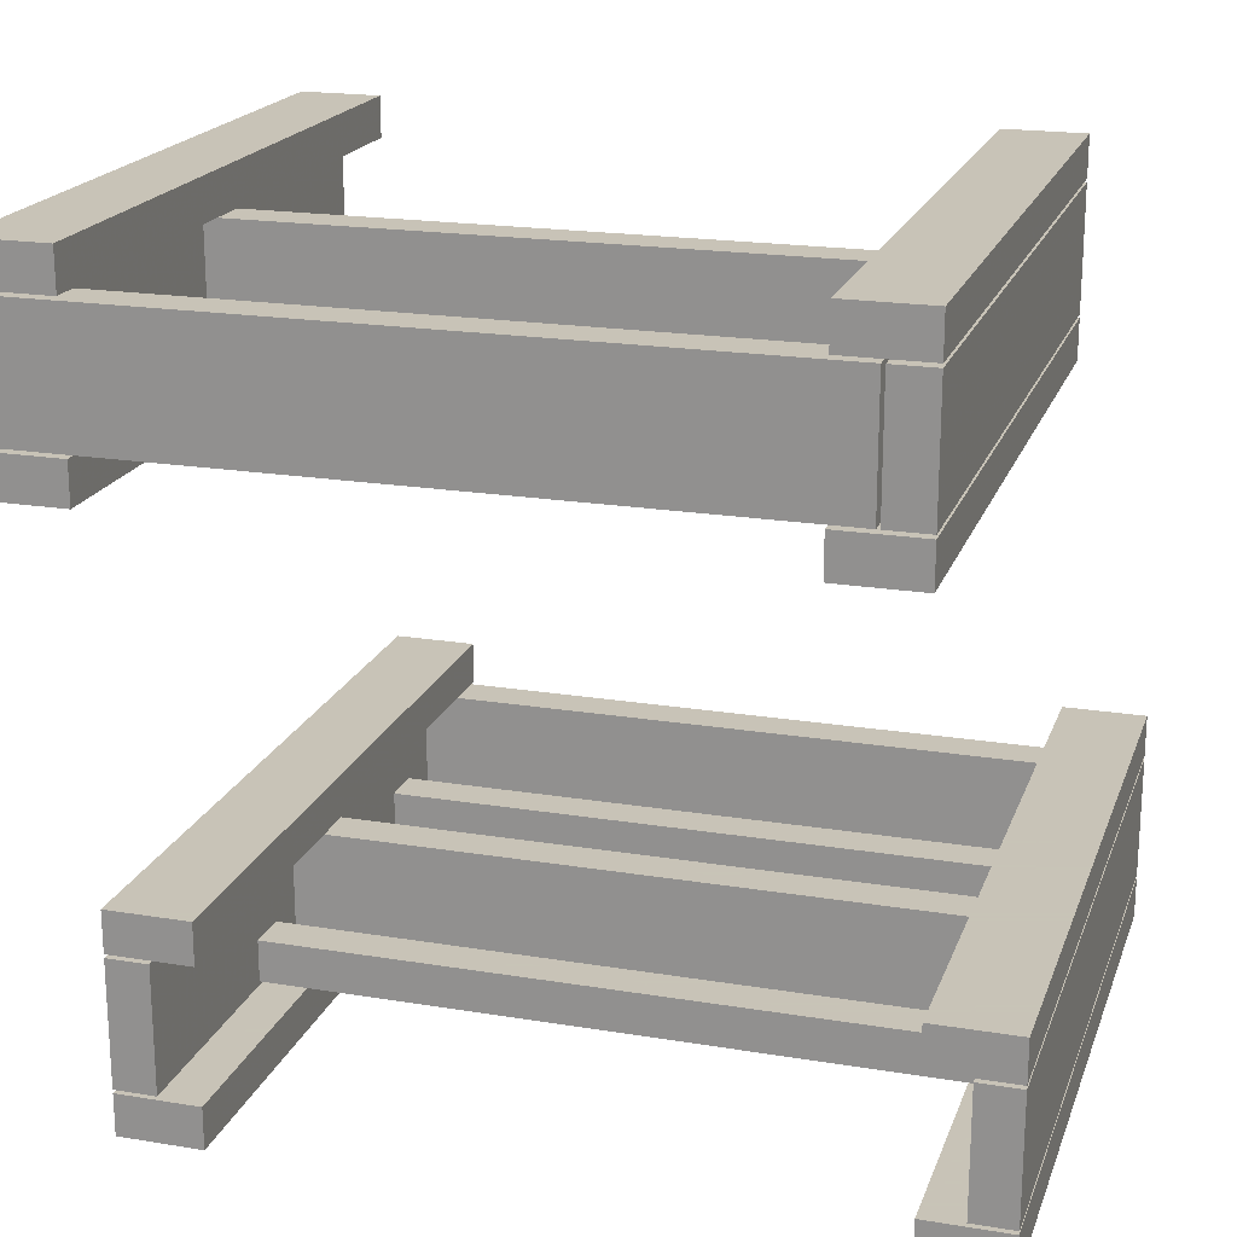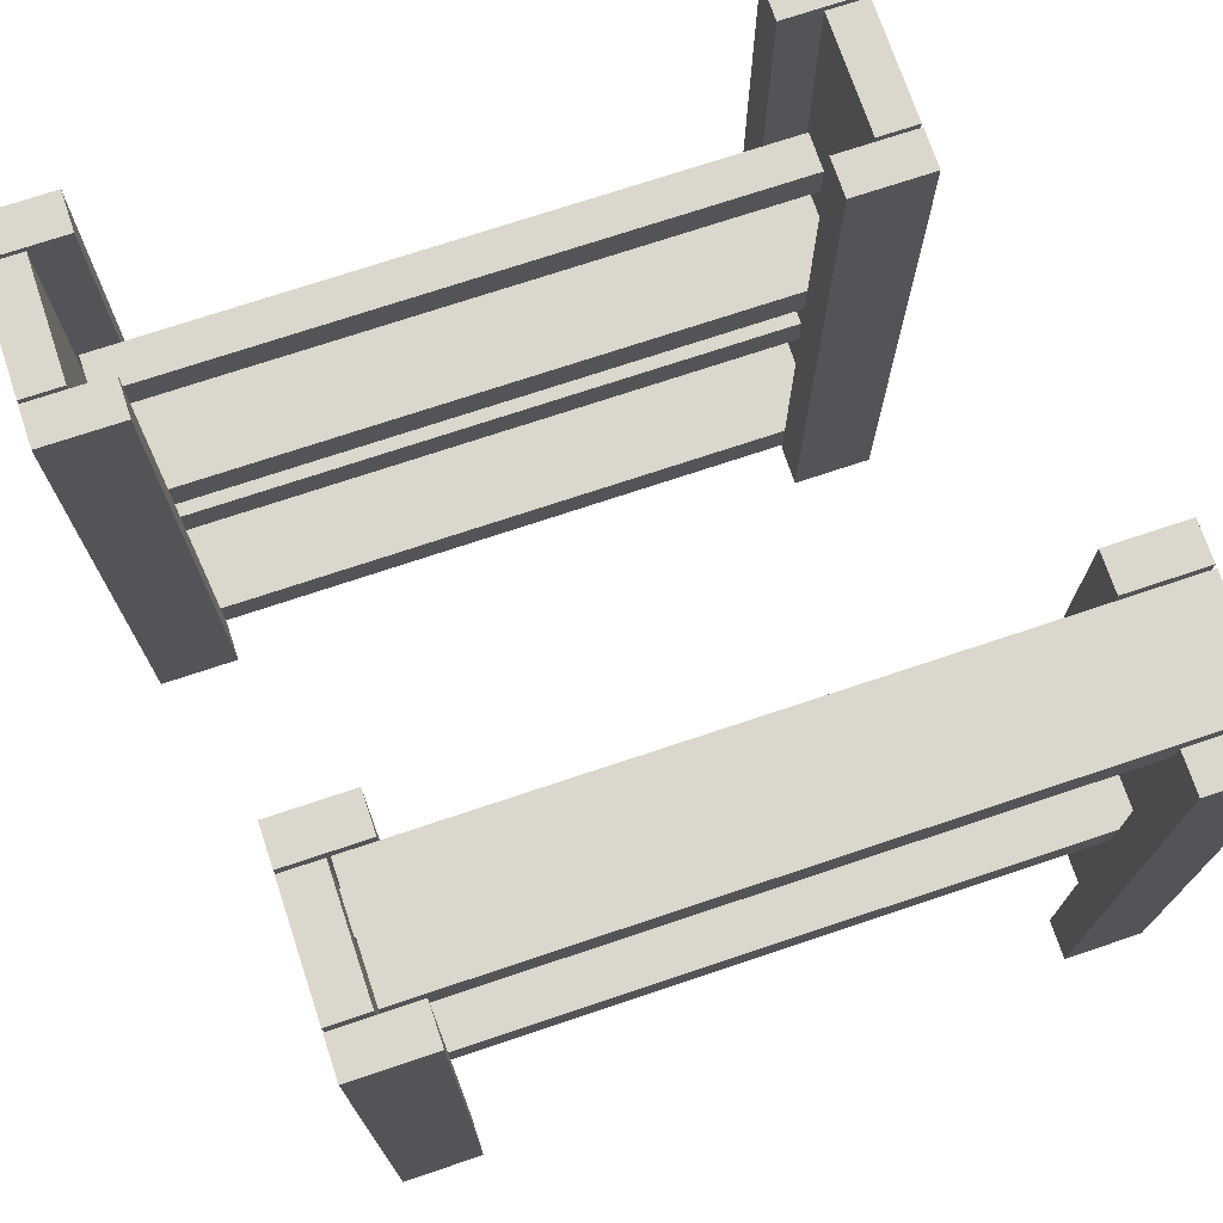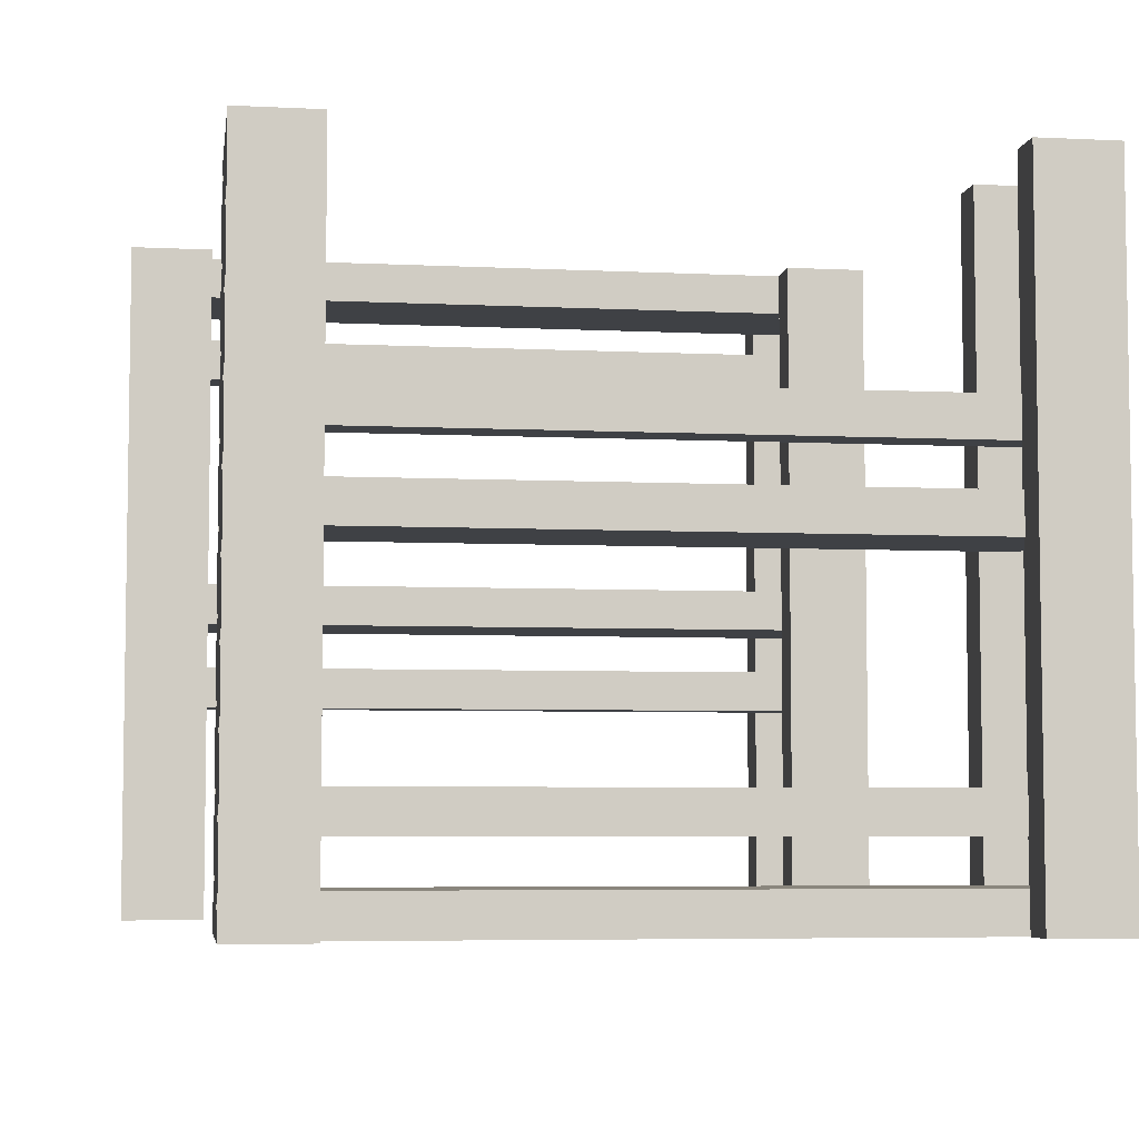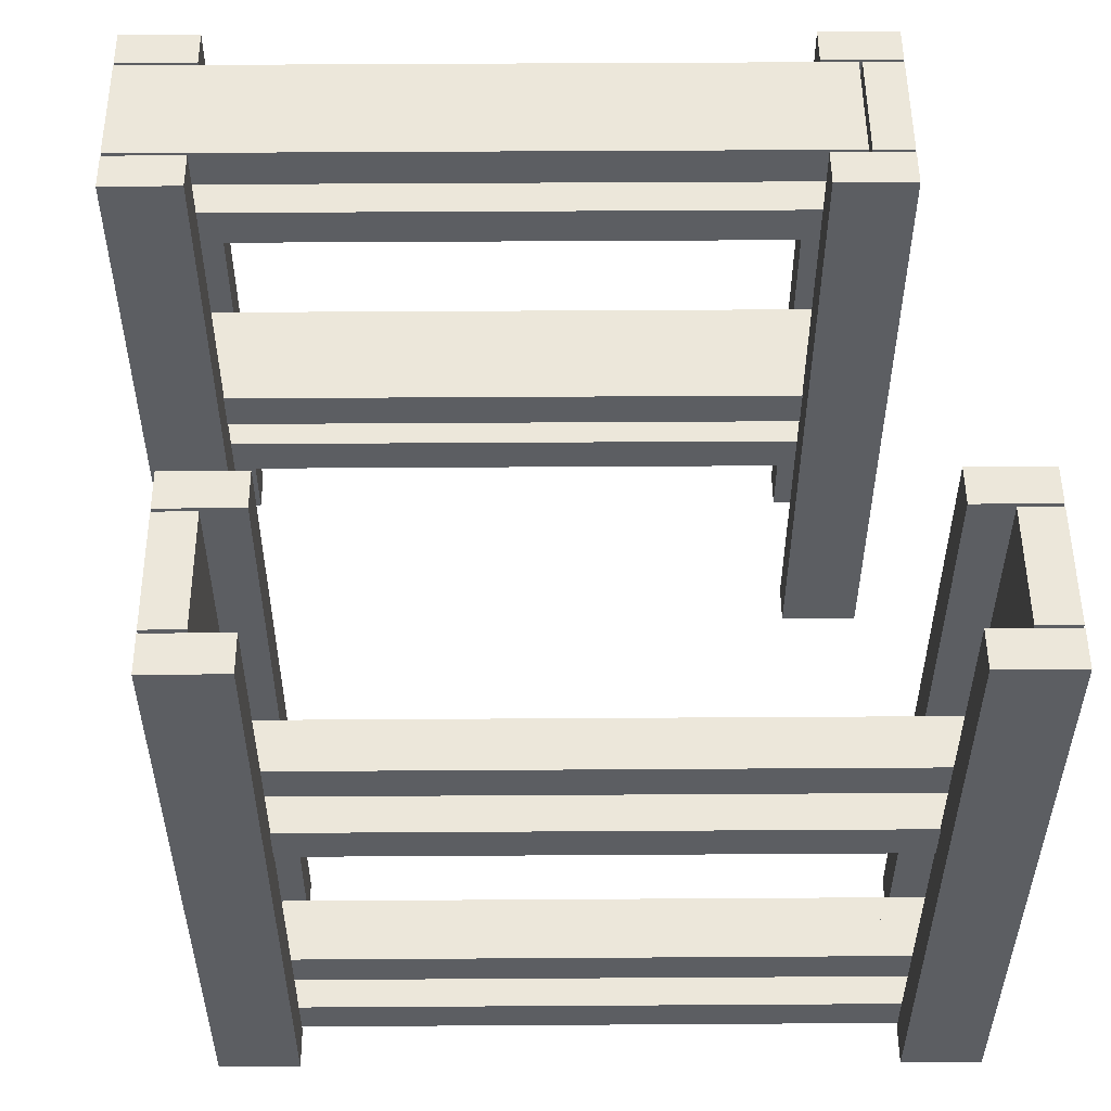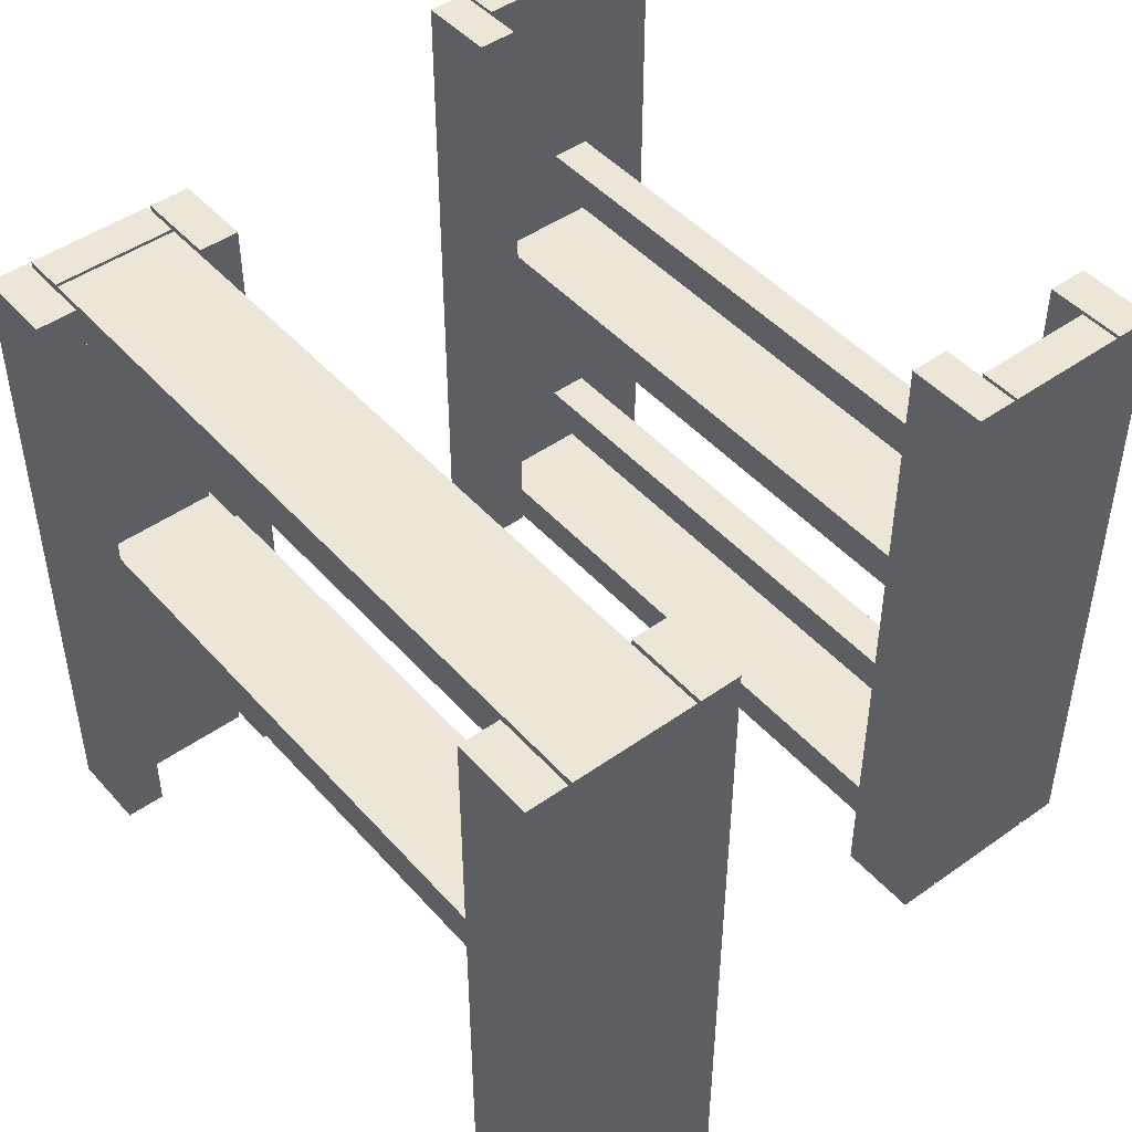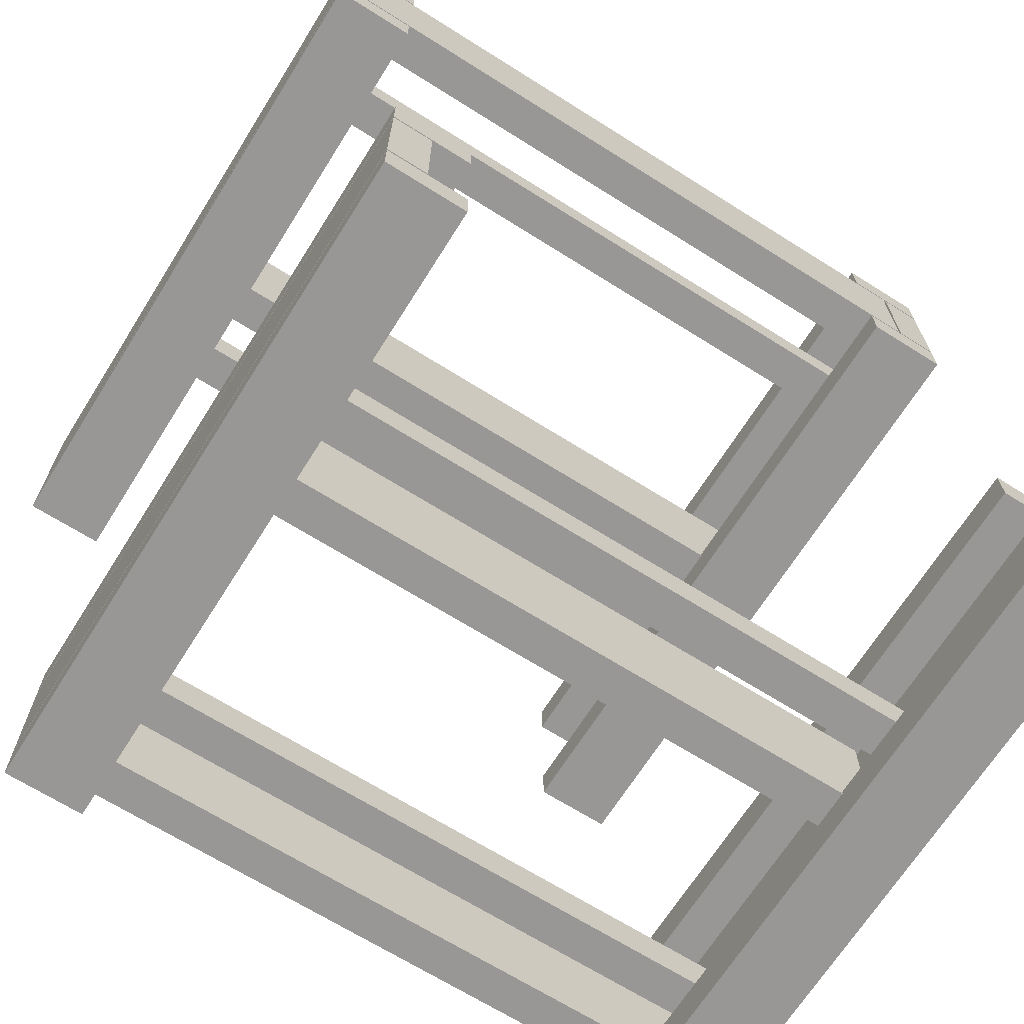
<metadata>
{"format":"obj","ext":"obj","renderer":"f3d","projection":"perspective","resolution":1024,"background":"white","views":[{"elev":19.8,"azim":16.9,"up":"+Y"},{"elev":72.8,"azim":161.5,"up":"+Z"},{"elev":-5.5,"azim":-8.5,"up":"+Z"},{"elev":52.1,"azim":-0.4,"up":"+Z"},{"elev":46.5,"azim":-129.0,"up":"+Z"},{"elev":-68.2,"azim":-32.2,"up":"+Y"}]}
</metadata>
<code>
o obj_0
v -86 		119 		200
v -86 		107 		200
v -86 		107 		0
v -86 		119 		0
v -110 		119 		0
v -110 		107 		0
v -110 		107 		200
v -110 		119 		200
v -110 		106 		0
v -110 		106 		200
v -110 		70 		200
v -110 		70 		0
v -98 		70 		0
v -98 		106 		0
v -96 		104 		88
v -96 		104 		100
v -85 		-44 		0
v -85 		-56 		0
v -85 		-56 		200
v -85 		-44 		200
v -97 		83 		63
v -97 		83 		75
v 126 		-59 		100
v 126 		-59 		112
v 115 		119 		200
v 115 		107 		200
v 115 		107 		0
v -97 		71 		75
v -97 		71 		63
v 115 		119 		0
v 91 		119 		0
v 91 		107 		0
v 91 		107 		200
v -72 		-57 		12
v 91 		119 		200
v -98 		106 		188
v 128 		-57 		12
v -110 		57 		0
v -110 		57 		200
v -72 		-93 		12
v 128 		-93 		12
v -86 		57 		200
v -86 		57 		0
v -86 		68 		88
v -86 		68 		100
v 102 		106 		200
v 102 		106 		188
v 115 		106 		0
v 103 		106 		0
v 103 		106 		200
v 115 		106 		200
v -72 		-93 		0
v -72 		-57 		0
v -97 		84 		163
v -97 		84 		175
v 91 		57 		0
v 91 		57 		200
v 91 		68 		100
v 91 		68 		88
v 116 		-44 		0
v 116 		-56 		0
v 115 		57 		200
v -110 		69 		0
v 115 		57 		0
v -97 		72 		175
v -97 		72 		163
v -61 		-94 		0
v 115 		70 		200
v -86 		69 		0
v -86 		69 		88
v 103 		70 		200
v 103 		70 		100
v 104 		70 		100
v -96 		69 		88
v 128 		-57 		200
v 128 		-93 		200
v 91 		69 		0
v 91 		69 		88
v -110 		69 		200
v 115 		69 		0
v -86 		69 		200
v -86 		69 		100
v 104 		69 		88
v -96 		69 		100
v 104 		70 		88
v 103 		104 		88
v 103 		104 		100
v 103 		83 		63
v 103 		83 		75
v 103 		70 		88
v 103 		71 		75
v 103 		71 		63
v 91 		69 		200
v 91 		69 		100
v 115 		69 		200
v 104 		69 		100
v 116 		-56 		200
v 116 		-44 		200
v -98 		70 		188
v 102 		70 		188
v 102 		70 		200
v 103 		70 		0
v 140 		-93 		0
v 115 		70 		0
v 140 		-57 		0
v 140 		-57 		200
v 140 		-93 		200
v -73 		-57 		200
v -73 		-59 		112
v -73 		-59 		100
v -73 		-80 		137
v -73 		-80 		125
v 140 		-44 		200
v 140 		-56 		200
v 140 		-56 		0
v 140 		-44 		0
v -73 		-93 		200
v -73 		-93 		112
v -73 		-57 		0
v -85 		-57 		0
v -73 		-92 		125
v -85 		-57 		200
v -73 		-92 		137
v 140 		-106 		200
v 140 		-106 		0
v 116 		-106 		0
v 116 		-106 		200
v 116 		-95 		112
v 116 		-95 		100
v -73 		-79 		37
v -61 		-44 		200
v -73 		-79 		25
v -61 		-56 		200
v -61 		-56 		0
v -61 		-44 		0
v -73 		-91 		25
v -73 		-91 		37
v -73 		-93 		100
v -85 		-94 		0
v -61 		-106 		200
v -61 		-106 		0
v -61 		-95 		100
v -61 		-95 		112
v 116 		-94 		100
v -85 		-106 		0
v -85 		-106 		200
v -61 		-94 		100
v -73 		-93 		0
v 126 		-94 		100
v -85 		-93 		0
v -85 		-93 		200
v -74 		-94 		100
v -74 		-93 		100
v 103 		84 		163
v 126 		-94 		112
v 103 		84 		175
v 103 		72 		175
v 103 		72 		163
v -74 		-94 		112
v -74 		-93 		112
v 140 		-94 		200
v 116 		-94 		200
v 116 		-94 		112
v -61 		-94 		200
v -61 		-94 		112
v -85 		-94 		200
v 140 		-94 		0
v 116 		-94 		0
v 127 		-80 		137
v 127 		-80 		125
v 127 		-92 		125
v 127 		-92 		137
v 127 		-79 		37
v 127 		-79 		25
v 127 		-91 		25
v 127 		-91 		37
g group_0_4634441
f 1 2 3
f 1 3 4
f 5 6 7
f 5 7 8
f 4 5 8
f 4 8 1
f 2 7 6
f 2 6 3
f 8 7 2
f 8 2 1
f 4 3 6
f 4 6 5
f 17 18 19
f 17 19 20
f 25 26 27
f 25 27 30
f 31 32 33
f 31 33 35
f 30 31 35
f 30 35 25
f 26 33 32
f 26 32 27
f 35 33 26
f 35 26 25
f 39 79 38
f 30 27 32
f 30 32 31
f 44 45 43
f 42 43 45
f 42 39 38
f 42 38 43
f 56 57 58
f 56 58 59
f 70 44 69
f 43 69 44
f 64 95 62
f 69 63 74
f 69 74 70
f 62 57 56
f 62 56 64
f 38 63 43
f 69 43 63
f 95 57 62
f 77 56 59
f 77 59 78
f 81 42 45
f 81 45 82
f 78 83 77
f 80 77 83
f 79 81 84
f 82 84 81
f 56 77 64
f 80 64 77
f 79 39 42
f 79 42 81
f 63 38 79
f 94 58 93
f 57 93 58
f 79 84 63
f 74 63 84
f 94 93 96
f 93 95 96
f 93 57 95
f 80 95 64
f 80 83 96
f 80 96 95
f 60 61 97
f 60 97 98
f 113 114 115
f 113 115 116
f 116 60 98
f 116 98 113
f 114 97 61
f 114 61 115
f 125 161 124
f 116 115 61
f 116 61 60
f 98 97 114
f 98 114 113
f 128 129 127
f 126 127 129
f 131 133 134
f 131 134 135
f 124 127 126
f 124 126 125
f 67 142 141
f 140 141 142
f 140 142 143
f 161 149 155
f 140 146 145
f 140 145 141
f 139 67 141
f 139 141 145
f 139 166 152
f 163 128 162
f 127 162 128
f 163 162 155
f 162 161 155
f 124 161 127
f 162 127 161
f 164 140 143
f 164 143 165
f 139 145 146
f 166 139 146
f 159 152 166
f 166 164 159
f 165 159 164
f 140 164 146
f 166 146 164
f 125 167 161
f 168 126 129
f 168 129 144
f 144 149 168
f 167 168 149
f 167 149 161
f 167 125 126
f 167 126 168
f 67 147 142
f 67 139 152
f 67 152 147
f 135 17 20
f 135 20 131
f 133 19 18
f 133 18 134
f 135 134 18
f 135 18 17
f 20 19 133
f 20 133 131
g group_0_15277357
f 11 10 12
f 9 12 10
f 9 14 12
f 14 13 12
f 149 23 24
f 10 36 9
f 14 9 36
f 34 40 37
f 41 37 40
f 48 49 50
f 48 50 51
f 103 52 53
f 52 40 53
f 40 34 53
f 72 73 71
f 68 71 73
f 85 104 73
f 68 73 104
f 74 84 15
f 16 15 84
f 78 90 83
f 85 83 90
f 73 72 96
f 94 96 72
f 13 99 12
f 96 83 85
f 96 85 73
f 11 12 99
f 37 41 75
f 41 76 75
f 34 37 53
f 102 104 85
f 102 85 90
f 103 53 105
f 76 107 75
f 106 75 107
f 108 109 110
f 108 110 119
f 112 109 111
f 108 111 109
f 36 99 13
f 105 53 37
f 75 106 37
f 105 37 106
f 109 112 118
f 121 123 118
f 117 118 123
f 122 119 120
f 108 119 122
f 123 111 117
f 108 117 111
f 121 118 112
f 132 119 130
f 110 130 119
f 13 14 36
f 10 46 36
f 47 36 46
f 138 148 137
f 136 137 148
f 44 59 45
f 58 45 59
f 110 138 130
f 137 130 138
f 44 70 78
f 136 148 132
f 129 142 144
f 142 147 144
f 110 23 147
f 94 45 58
f 119 132 148
f 100 101 99
f 11 99 101
f 16 87 15
f 86 15 87
f 15 86 78
f 151 122 150
f 120 150 122
f 152 138 147
f 153 138 152
f 148 150 120
f 148 120 119
f 90 78 86
f 108 122 151
f 117 108 151
f 155 149 24
f 128 143 142
f 128 142 129
f 160 153 152
f 160 152 159
f 41 40 52
f 72 87 94
f 59 44 78
f 78 70 15
f 74 15 70
f 76 41 107
f 52 103 41
f 103 107 41
f 36 47 99
f 150 153 151
f 117 151 160
f 117 160 118
f 143 128 165
f 128 163 165
f 100 99 47
f 148 153 150
f 138 153 148
f 163 155 24
f 160 151 153
f 16 94 87
f 165 118 159
f 160 159 118
f 106 107 103
f 106 103 105
f 82 45 94
f 101 100 47
f 101 47 46
f 24 23 110
f 24 110 109
f 49 86 87
f 87 154 50
f 49 87 50
f 84 82 16
f 94 16 82
f 49 102 88
f 89 86 88
f 49 88 86
f 91 92 90
f 102 90 92
f 102 92 88
f 89 91 90
f 89 90 86
f 109 165 24
f 156 50 154
f 101 46 11
f 10 11 46
f 72 71 158
f 157 158 71
f 87 72 154
f 158 154 72
f 118 165 109
f 165 163 24
f 156 157 71
f 50 156 71
f 104 48 68
f 51 68 48
f 51 50 71
f 51 71 68
f 48 104 49
f 102 49 104
f 149 144 23
f 144 147 23
f 138 110 147
g group_0_16768282
f 22 21 29
f 22 29 28
f 55 54 66
f 55 66 65
f 28 29 91
f 89 28 91
f 22 89 21
f 88 21 89
f 92 91 29
f 21 88 29
f 92 29 88
f 157 65 158
f 156 65 157
f 22 28 89
f 55 156 54
f 154 54 156
f 65 66 158
f 66 54 158
f 154 158 54
f 55 65 156
f 169 170 112
f 169 112 111
f 171 172 123
f 171 123 121
f 111 123 172
f 111 172 169
f 170 171 121
f 170 121 112
f 172 171 170
f 172 170 169
f 173 174 132
f 173 132 130
f 175 176 137
f 175 137 136
f 130 137 176
f 130 176 173
f 174 175 136
f 174 136 132
f 176 175 174
f 176 174 173

</code>
